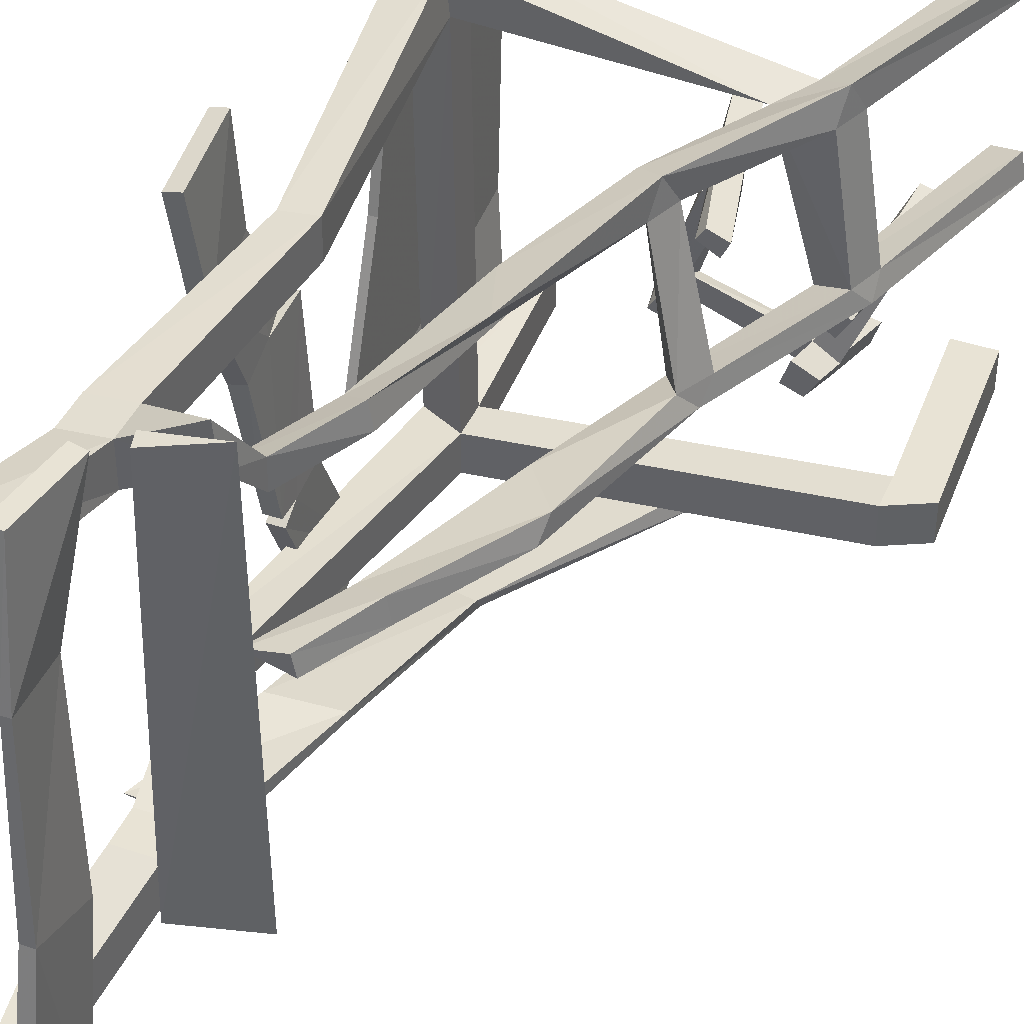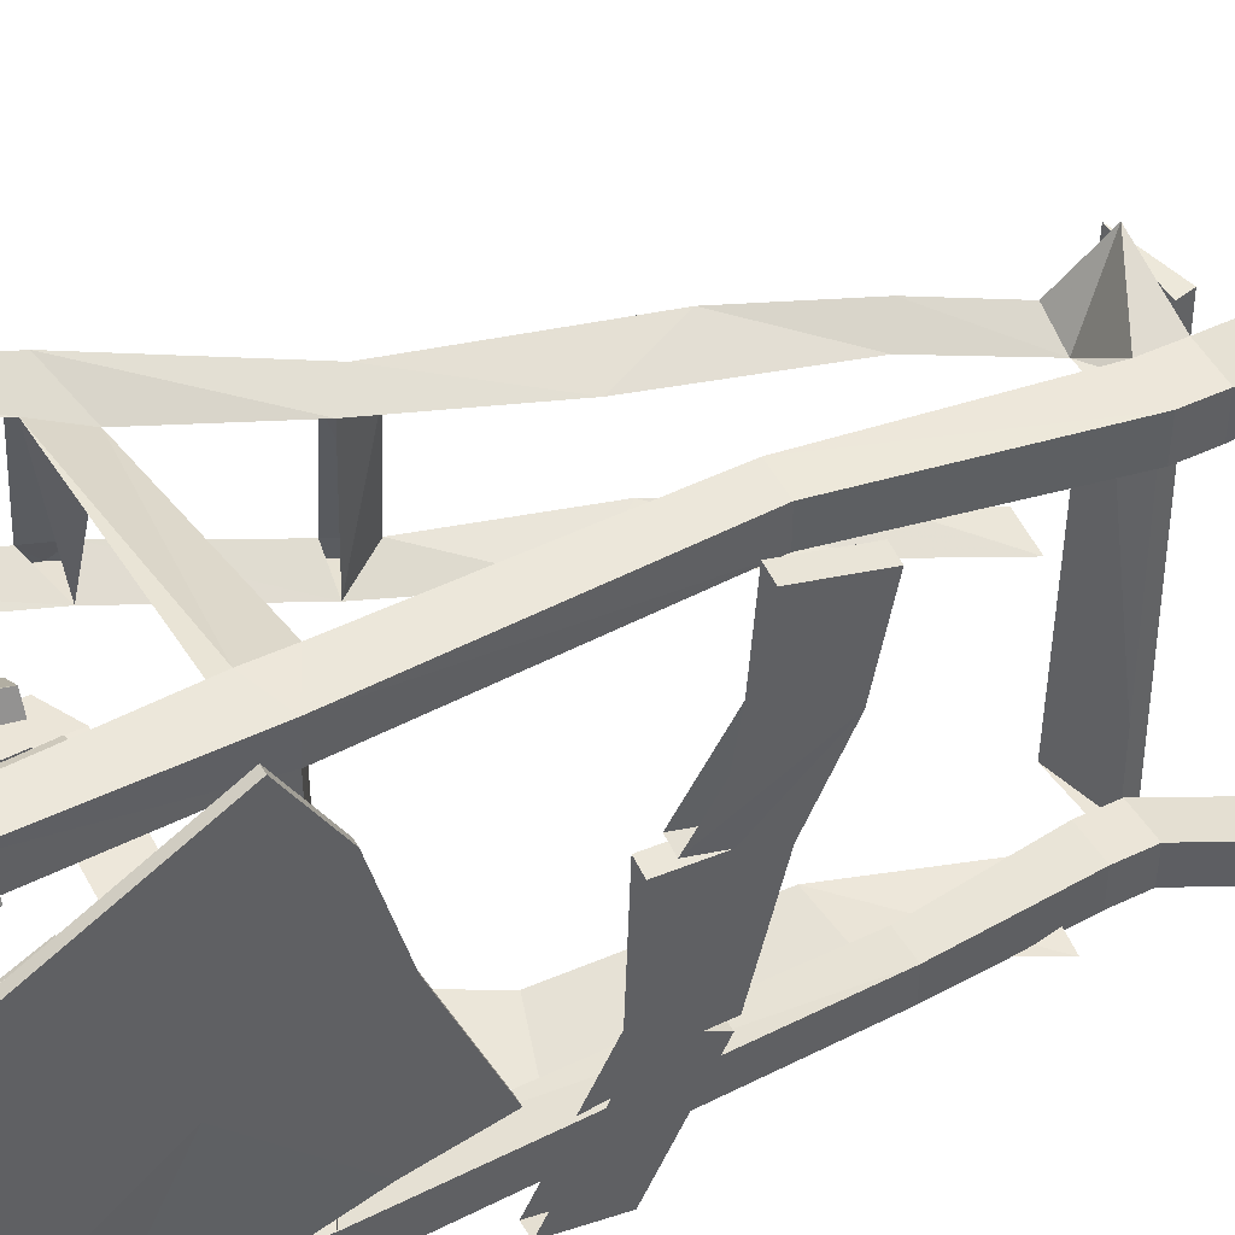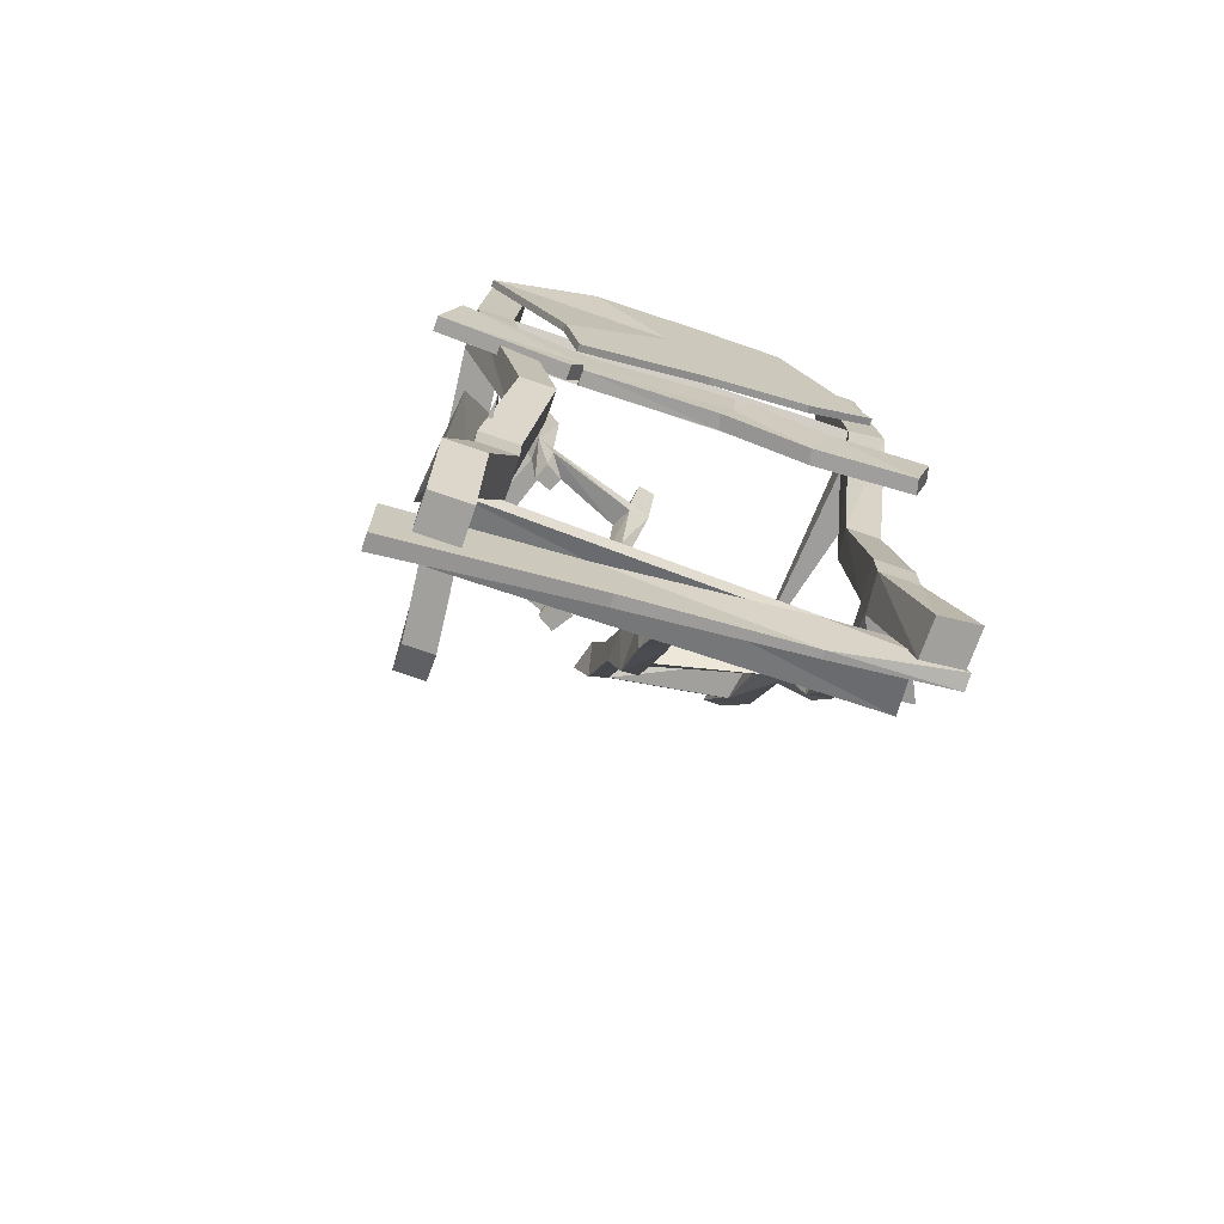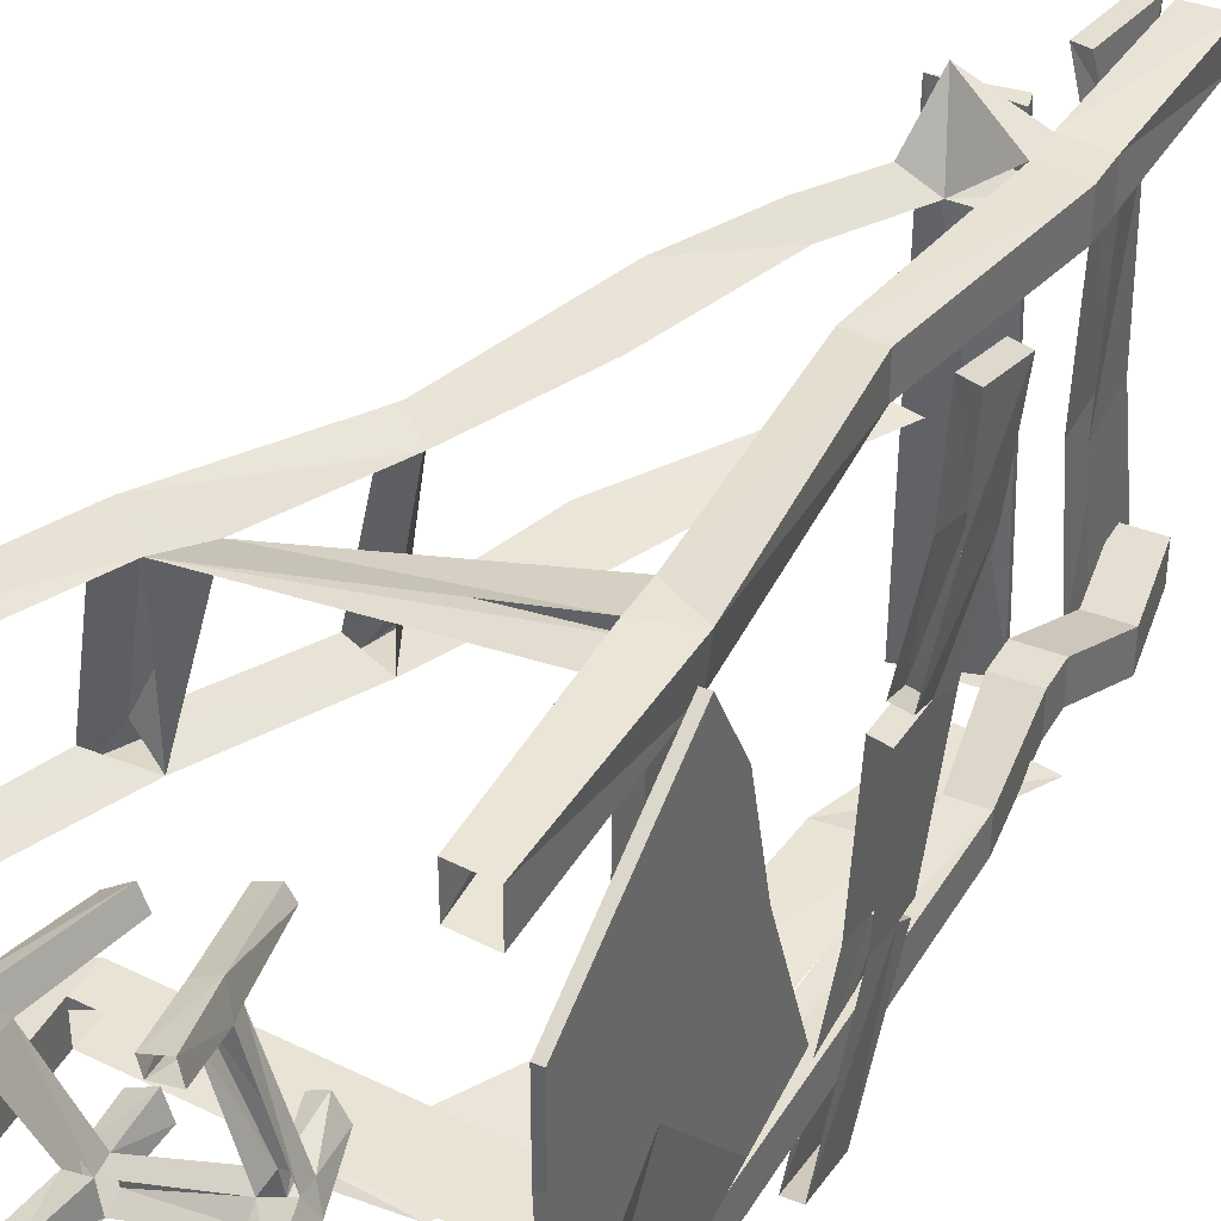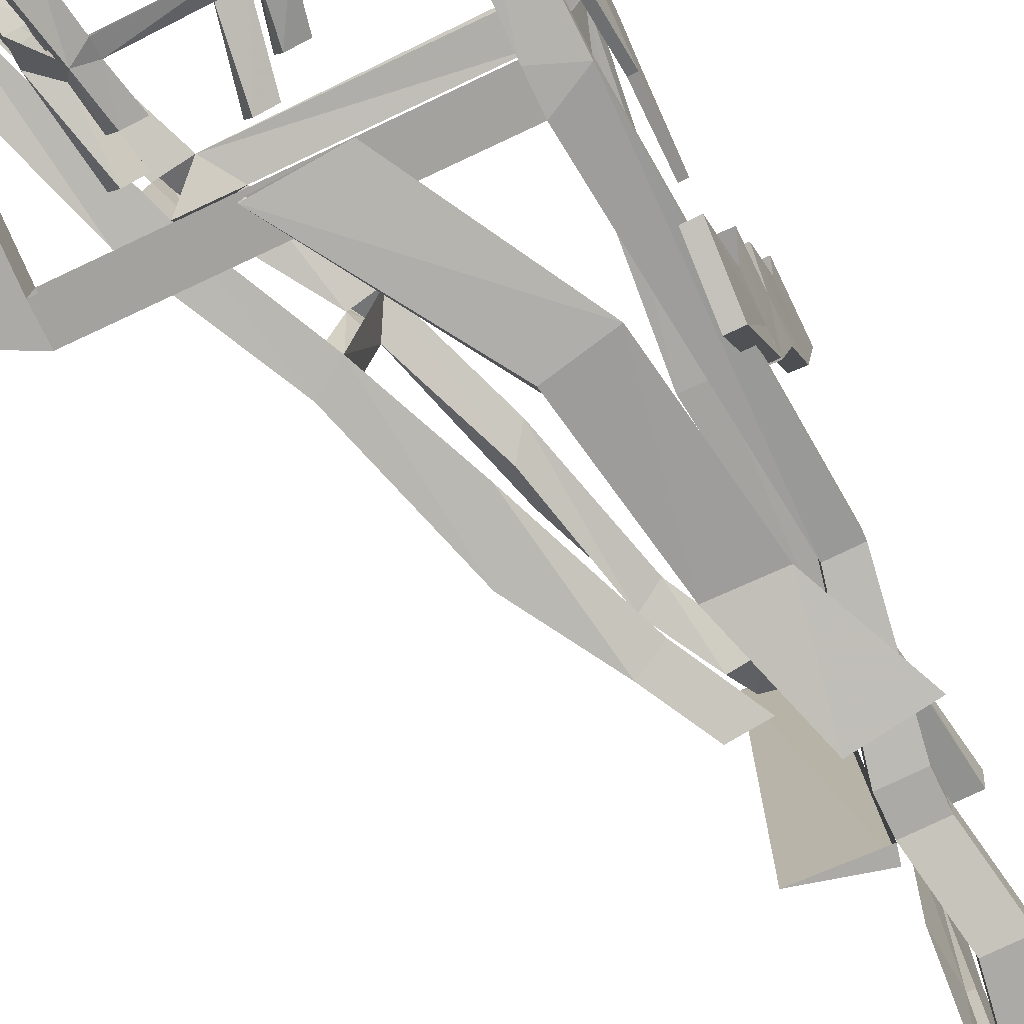
<metadata>
{"format":"obj","ext":"obj","renderer":"f3d","projection":"perspective","resolution":1024,"background":"white","views":[{"elev":41.3,"azim":22.1,"up":"+Z"},{"elev":45.6,"azim":-118.6,"up":"+Z"},{"elev":-71.6,"azim":-109.1,"up":"+Y"},{"elev":37.2,"azim":-152.9,"up":"+Z"},{"elev":-76.1,"azim":-154.2,"up":"+Z"}]}
</metadata>
<code>
v 0.2031 -0.125 -0.2891
v 0.2188 -0.1406 -0.25
v 0.2109 -0.2188 -0.2266
v 0.1875 -0.2188 -0.2656
v 0.1641 -0.1328 -0.2734
v 0.1641 -0.1016 -0.2891
v 0.1797 0 -0.2969
v 0.2266 0 -0.3125
v 0.2188 -0.1094 -0.25
v 0.2969 -0.0625 -0.0625
v 0.2969 -0.1094 -0.0625
v 0.1719 -0.1328 -0.2266
v 0.1641 -0.2188 -0.2031
v 0.1484 -0.2188 -0.25
v -0.03125 -0.1328 -0.1562
v -0.03906 -0.1328 -0.1953
v -0.04688 -0.1016 -0.2188
v 0.25 -0.1016 -0.04688
v 0.1719 -0.1016 -0.2344
v -0.02344 -0.1016 -0.1719
v 0.03906 -0.1016 0.03125
v 0.04688 -0.1328 0.02344
v -0.07031 -0.1406 -0.1562
v -0.03906 -0.2266 -0.125
v -0.007812 -0.2266 -0.1406
v -0.02344 -0.2266 -0.1797
v -0.08594 -0.125 -0.1953
v -0.125 0 -0.1953
v -0.07031 0 -0.2109
v -0.05469 0 -0.1797
v -0.1016 0 -0.1562
v -0.07031 -0.1094 -0.1562
v 0 -0.1406 0.04688
v -0.007812 -0.1094 0.04688
v 0.007812 -0.125 0.09375
v -0.01562 0 0.1016
v -0.02344 0 0.0625
v 0.02344 0 0.05469
v 0.04688 -0.1172 0.07812
v 0.08594 -0.2969 0.04688
v 0.07031 -0.2969 0.01562
v 0.25 -0.0625 -0.04688
v 0.2734 -0.07812 0
v 0.2812 0 0.007812
v 0.2734 0 -0.03125
v 0.3125 0 -0.04688
v 0.3047 -0.08594 -0.01562
v 0.2734 -0.2969 -0.03906
v 0.25 -0.2969 -0.07812
v 0.2109 -0.2969 -0.04688
v 0.2266 -0.2969 -0.007812
v 0.3281 0 -0.007812
v 0.2422 0 -0.2656
v 0.2031 0 -0.2578
v -0.0625 -0.2266 -0.1641
v 0.03125 -0.2969 0.03906
v 0.04688 -0.2969 0.0625
v 0.03125 0 0.08594
v 0.1172 -0.625 0.3516
v 0.05469 -0.6172 0.3828
v 0.1641 -0.4062 0.375
v 0.2578 -0.4062 0.3594
v 0.1016 -0.6562 0.4062
v 0.09375 -0.6875 0.3516
v 0.1484 -0.7031 0.09375
v 0.1797 -0.6406 0.09375
v 0.1719 -0.6719 0.05469
v 0.3203 -0.375 0.0625
v 0.2969 -0.4062 0.1016
v 0.1094 -0.6328 0.0625
v 0.2344 -0.375 0.07031
v 0.07031 -1.008 0.04688
v 0.007812 -0.875 0.0625
v 0 -0.9297 0.3516
v -0.03906 -0.875 0.375
v 0.2656 -0.375 0.4141
v 0.2109 -0.3359 0.3828
v -0.3047 -0.3438 0.4844
v -0.3047 -0.4141 0.4844
v -0.2969 -0.4141 0.4062
v 0.2812 -0.3438 0.3594
v 0.375 0.02344 0.08594
v 0.4375 -0.007812 0.0625
v 0.3203 -0.3438 0.1016
v -0.2969 -1.414 0.4297
v -0.2969 -1.414 0.3516
v -0.1641 -1.406 0.4141
v -0.1719 -1.406 0.4922
v -0.2969 -1.344 0.4297
v -0.375 -1.414 0.4219
v -0.4141 -1.68 0.4766
v -0.3359 -1.68 0.4766
v -0.3281 -1.68 0.3984
v -0.375 -1.414 0.3438
v -0.2969 -1.344 0.3516
v -0.2031 -1.336 0.3594
v -0.1406 -1.336 0.3359
v -0.1406 -1.336 0.3906
v -0.1172 -1.172 0.3672
v -0.0625 -1.203 0.3516
v -0.07031 -1.203 0.3984
v 0.007812 -1.008 0.4062
v -0.1172 -1.336 0.03906
v -0.1953 -1.336 0.0625
v -0.1094 -1.172 0.0625
v -0.04688 -1.203 0.03906
v -0.125 -1.336 0.07812
v -0.05469 -1.203 0.08594
v 0.07812 -0.9766 0.08594
v 0.3516 0.02344 0.3984
v 0.4141 -0.007812 0.375
v 0.4141 -0.007812 0.4219
v 0.4297 -0.007812 0.1094
v -0.4062 -1.68 0.3984
v -0.375 -1.344 0.4219
v -0.375 -1.344 0.3438
v -0.3125 -0.9375 0.3594
v -0.25 -0.9375 0.3672
v -0.25 -0.9375 0.4375
v -0.3203 -1.578 -0.4141
v -0.3984 -1.578 -0.4141
v -0.3672 -1.414 -0.3594
v -0.2891 -1.414 -0.3594
v -0.3203 -1.578 -0.3359
v -0.2891 -1.773 -0.3359
v -0.2891 -1.773 -0.4141
v -0.3672 -1.773 -0.4141
v -0.3984 -1.578 -0.3359
v -0.3672 -1.414 -0.2812
v -0.3672 -1.344 -0.2812
v -0.3672 -1.344 -0.3594
v -0.2891 -1.344 -0.3594
v -0.2891 -1.414 -0.2812
v -0.3672 -1.773 -0.3359
v -0.2891 -1.344 -0.2812
v -0.3516 -1.062 -0.2422
v -0.4141 -1.062 -0.2422
v -0.4141 -1.062 -0.3125
v -0.3516 -1.062 -0.3125
v 0.4453 -0.375 -0.3438
v 0.3672 -0.4141 -0.3438
v 0.3672 -0.3438 -0.3438
v 0.3516 0 -0.3438
v 0.4297 0 -0.3438
v 0.4453 -0.375 -0.2656
v 0.3672 -0.4141 -0.2656
v -0.2891 -0.4141 -0.3359
v -0.2891 -0.4141 -0.4141
v -0.2891 -0.3438 -0.4141
v -0.3672 -0.375 -0.4141
v -0.3594 0 -0.3906
v -0.2969 0 -0.3906
v -0.2891 -0.3438 -0.3359
v -0.2969 0 -0.3125
v -0.3672 -0.375 -0.3359
v -0.3594 0 -0.3125
v -0.375 -0.375 0.3984
v -0.3828 -0.375 0.4766
v -0.3672 0 0.4531
v -0.3672 0 0.375
v -0.2969 -0.3438 0.4062
v -0.3047 0 0.3828
v -0.3047 0 0.4609
v -0.3125 -0.9375 0.4297
v 0.3672 -0.3438 -0.2656
v 0.4297 0 -0.2656
v 0.3516 0 -0.2656
v -0.1406 -1.406 0.4688
v -0.2578 -1.445 0.4531
v -0.2812 -1.445 -0.3672
v -0.1328 -1.406 -0.3672
v -0.2891 -1.414 -0.3672
v -0.2656 -1.414 0.4531
v -0.3672 -0.7188 -0.4844
v -0.3984 -0.7188 -0.4844
v -0.4062 -0.5859 -0.4453
v -0.375 -0.5859 -0.4453
v -0.3828 -0.8281 -0.2188
v -0.4141 -0.8281 -0.2188
v -0.4141 -0.7891 -0.1953
v -0.4141 -0.7109 -0.1797
v -0.4297 -0.7109 0.1094
v -0.4297 -0.8125 0.1016
v -0.3984 -0.7109 0.1172
v -0.3984 -0.8125 0.1094
v -0.3828 -0.8359 -0.1953
v -0.3828 -0.7891 -0.1953
v -0.3828 -0.7109 -0.1797
v -0.4141 -0.8359 -0.1953
v -0.4297 -0.8828 0.07031
v -0.4375 -0.9531 0.2422
v -0.4375 -0.7422 0.1328
v -0.4062 -0.7422 0.1406
v -0.4141 -0.8281 0.2969
v -0.4062 -0.9531 0.25
v -0.3984 -0.8828 0.07812
v -0.4219 -0.9766 0.4531
v -0.4531 -0.9766 0.4453
v -0.4453 -0.8281 0.2891
v -0.4219 -0.8359 0.4922
v -0.4531 -0.8359 0.4844
v -0.2656 -1.844 -0.4766
v -0.2969 -1.844 -0.4766
v -0.2969 -1.688 -0.4766
v -0.2656 -1.688 -0.4766
v -0.2734 -1.75 -0.09375
v -0.2969 -1.75 -0.09375
v -0.2969 -1.625 -0.125
v -0.2656 -1.625 -0.125
v -0.2891 -1.594 0.25
v -0.2891 -1.711 0.25
v -0.3047 -1.711 0.25
v -0.3203 -1.594 0.25
v -0.3281 -1.656 0.4922
v -0.3047 -1.5 0.4922
v -0.2734 -1.508 0.4922
v -0.2969 -1.664 0.4922
v -0.4062 0 0.1016
v -0.3906 0 0.1016
v -0.3906 0 0.2578
v -0.4062 0 0.2578
v -0.4062 -0.3281 0.4453
v -0.3906 -0.3281 0.4453
v -0.4062 -0.4141 0.2969
v -0.3906 -0.4141 0.2969
v -0.4062 -0.2266 -0.007812
v -0.4062 -0.4688 0.07812
v -0.3906 -0.4688 0.07812
v -0.3906 -0.2266 -0.007812
v -0.3906 -0.01562 -0.1719
v -0.3906 -0.4297 -0.2344
v -0.3594 -0.0625 -0.3984
v -0.375 -0.0625 -0.3984
v -0.4062 -0.4297 -0.2344
v -0.4062 -0.01562 -0.1719
v -0.3906 -0.5781 -0.2031
v -0.4062 -0.5781 -0.2031
v 0.07812 -0.3438 -0.4141
v 0.07031 -0.3438 -0.3828
v -0.1406 -0.7109 -0.375
v -0.1406 -0.6953 -0.3984
v -0.2656 -0.6719 -0.3906
v -0.07812 -0.3359 -0.3984
v -0.3203 -1.047 -0.3203
v -0.1953 -1.039 -0.3203
v -0.1953 -1.039 -0.3359
v -0.2734 -1.289 -0.3594
v -0.4219 -1.273 -0.3438
v -0.2734 -1.289 -0.3281
f 1 2 3
f 1 3 4
f 1 8 9
f 1 9 2
f 2 9 10
f 2 10 11
f 3 13 4
f 4 13 14
f 5 14 12
f 5 16 17
f 5 17 6
f 12 14 13
f 12 18 19
f 12 19 15
f 15 19 20
f 15 20 21
f 15 21 22
f 15 25 16
f 16 25 26
f 17 29 20
f 20 29 30
f 32 31 27
f 32 27 23
f 32 23 33
f 32 33 34
f 34 33 35
f 34 35 36
f 34 36 37
f 21 38 39
f 21 39 22
f 22 39 40
f 22 40 41
f 19 18 42
f 42 18 43
f 42 43 44
f 42 44 45
f 10 46 47
f 10 47 11
f 11 47 48
f 11 48 49
f 18 50 43
f 43 50 51
f 8 53 9
f 19 54 6
f 6 54 7
f 48 51 49
f 49 51 50
f 47 46 52
f 55 24 23
f 55 23 27
f 55 26 24
f 24 26 25
f 27 31 28
f 35 33 56
f 35 56 57
f 56 41 57
f 57 41 40
f 38 58 39
f 1 4 5
f 1 5 6
f 1 6 7
f 1 7 8
f 2 11 12
f 2 12 13
f 2 13 3
f 4 14 5
f 5 12 15
f 5 15 16
f 12 11 18
f 15 22 23
f 15 23 24
f 15 24 25
f 16 26 27
f 16 27 17
f 17 27 28
f 17 28 29
f 20 30 31
f 20 31 32
f 34 37 38
f 34 38 21
f 22 41 33
f 22 33 23
f 42 45 46
f 42 46 10
f 11 49 18
f 18 49 50
f 43 51 47
f 43 47 52
f 43 52 44
f 9 53 54
f 9 54 19
f 51 48 47
f 55 27 26
f 35 57 39
f 35 39 58
f 35 58 36
f 33 41 56
f 57 40 39
f 59 60 61
f 59 61 62
f 59 62 63
f 59 63 64
f 59 64 65
f 59 65 66
f 66 65 67
f 66 67 68
f 66 68 69
f 66 69 70
f 70 69 71
f 70 71 67
f 70 65 64
f 70 64 60
f 60 63 76
f 60 76 61
f 61 76 77
f 61 77 78
f 61 78 79
f 61 79 80
f 61 80 77
f 61 77 71
f 61 71 69
f 61 69 62
f 62 69 81
f 62 81 76
f 62 76 63
f 67 71 68
f 68 84 69
f 69 84 81
f 87 97 98
f 87 98 88
f 94 90 115
f 94 115 116
f 122 129 130
f 122 130 131
f 123 132 133
f 132 135 133
f 140 141 142
f 140 145 146
f 140 146 141
f 141 146 147
f 141 147 148
f 141 148 142
f 142 148 149
f 149 148 150
f 155 150 138
f 155 138 137
f 155 137 147
f 155 147 80
f 155 80 157
f 157 80 118
f 157 118 117
f 157 117 158
f 78 158 79
f 79 158 164
f 79 164 119
f 79 119 80
f 80 119 118
f 146 145 165
f 146 165 153
f 146 153 147
f 147 153 161
f 147 161 80
f 80 161 77
f 117 164 158
f 139 138 150
f 139 150 148
f 139 148 136
f 136 148 147
f 136 147 137
f 70 67 72
f 70 72 73
f 70 73 65
f 60 64 74
f 60 74 75
f 60 75 63
f 97 96 99
f 97 99 100
f 97 100 98
f 98 100 101
f 98 101 96
f 96 101 99
f 99 101 102
f 99 102 75
f 99 75 100
f 100 75 74
f 100 74 101
f 101 74 102
f 102 74 64
f 102 64 63
f 102 63 75
f 103 104 105
f 103 105 106
f 103 106 107
f 104 107 108
f 104 108 105
f 105 108 109
f 105 109 73
f 105 73 106
f 106 73 72
f 106 72 108
f 106 108 107
f 108 72 109
f 109 72 67
f 109 67 65
f 109 65 73
f 95 116 117
f 95 117 118
f 95 118 89
f 89 118 119
f 89 119 115
f 130 135 136
f 130 136 137
f 130 137 131
f 131 137 138
f 131 138 132
f 132 138 139
f 132 139 135
f 164 117 116
f 164 116 115
f 164 115 119
f 139 136 135
f 68 71 82
f 68 82 83
f 68 83 84
f 81 77 110
f 81 110 111
f 81 111 76
f 76 111 112
f 76 112 77
f 77 112 110
f 84 83 113
f 84 113 71
f 71 113 82
f 140 142 143
f 140 143 144
f 140 144 145
f 149 150 151
f 149 151 152
f 149 152 153
f 153 152 154
f 153 154 155
f 155 154 156
f 155 156 150
f 157 158 159
f 157 159 160
f 157 160 161
f 161 160 162
f 161 162 78
f 78 162 163
f 78 163 158
f 145 144 166
f 145 166 165
f 165 166 167
f 165 167 142
f 142 167 143
f 158 163 159
f 150 156 151
f 85 86 87
f 85 87 88
f 85 88 89
f 85 89 90
f 86 94 95
f 86 95 96
f 86 96 87
f 88 96 89
f 94 116 95
f 89 115 90
f 91 114 92
f 92 114 93
f 122 131 123
f 123 131 132
f 125 134 127
f 125 127 126
f 129 133 130
f 130 133 135
f 171 170 172
f 172 170 173
f 173 170 169
f 173 169 168
f 85 90 91
f 85 91 92
f 85 92 86
f 86 92 93
f 86 93 94
f 93 114 94
f 94 114 90
f 114 91 90
f 120 121 122
f 120 122 123
f 120 123 124
f 121 128 129
f 121 129 122
f 123 133 124
f 124 133 128
f 128 133 129
f 168 169 170
f 168 170 171
f 87 96 97
f 88 98 96
f 103 107 104
f 120 124 125
f 120 125 126
f 120 126 121
f 121 126 127
f 121 127 128
f 124 128 134
f 124 134 125
f 127 134 128
f 174 175 176
f 174 176 177
f 174 178 175
f 175 178 179
f 182 183 184
f 184 183 185
f 178 187 179
f 179 187 180
f 180 187 186
f 180 186 189
f 183 192 185
f 185 192 193
f 186 196 189
f 189 196 190
f 190 196 195
f 190 195 191
f 191 195 197
f 191 197 198
f 198 197 200
f 198 200 201
f 174 177 178
f 175 179 180
f 175 180 176
f 176 180 181
f 181 180 182
f 182 180 183
f 184 185 186
f 184 186 187
f 184 187 188
f 188 187 177
f 177 187 178
f 180 189 183
f 183 189 190
f 183 190 191
f 183 191 192
f 185 193 194
f 185 194 195
f 185 195 196
f 185 196 186
f 191 198 199
f 191 199 192
f 198 201 199
f 195 194 200
f 195 200 197
f 218 219 220
f 218 220 221
f 222 223 220
f 222 220 221
f 222 221 224
f 222 224 223
f 223 224 225
f 223 225 219
f 223 219 220
f 224 221 218
f 224 218 226
f 224 226 227
f 224 227 225
f 225 227 228
f 225 228 219
f 219 228 229
f 219 229 230
f 230 229 231
f 230 231 232
f 232 231 233
f 233 231 234
f 233 234 226
f 233 226 235
f 235 226 218
f 236 237 234
f 236 234 231
f 236 231 229
f 236 229 228
f 236 228 237
f 237 228 227
f 237 227 234
f 234 227 226
f 202 203 204
f 202 204 205
f 202 206 203
f 203 206 207
f 206 211 207
f 207 211 212
f 215 214 216
f 216 214 217
f 212 211 217
f 212 217 214
f 238 239 240
f 238 240 241
f 240 245 241
f 241 245 246
f 245 249 246
f 246 249 247
f 247 249 248
f 202 205 206
f 203 207 208
f 203 208 204
f 206 205 209
f 206 209 210
f 206 210 211
f 207 212 208
f 208 212 213
f 213 212 214
f 213 214 215
f 216 217 211
f 216 211 210
f 238 241 242
f 238 242 243
f 243 242 240
f 243 240 239
f 240 242 244
f 240 244 245
f 241 246 242
f 242 246 244
f 244 246 247
f 244 247 248
f 244 248 245
f 245 248 249

</code>
